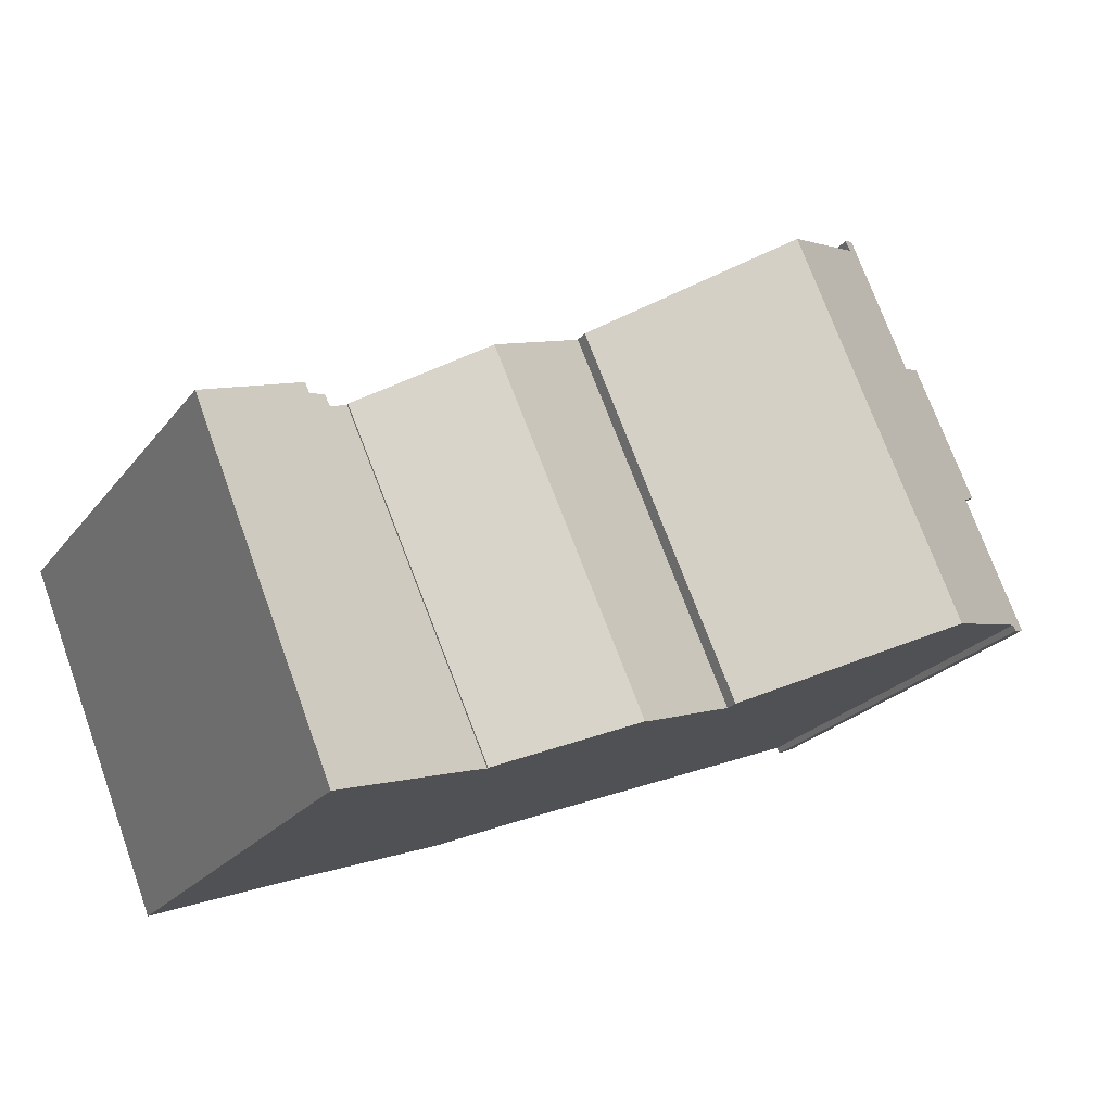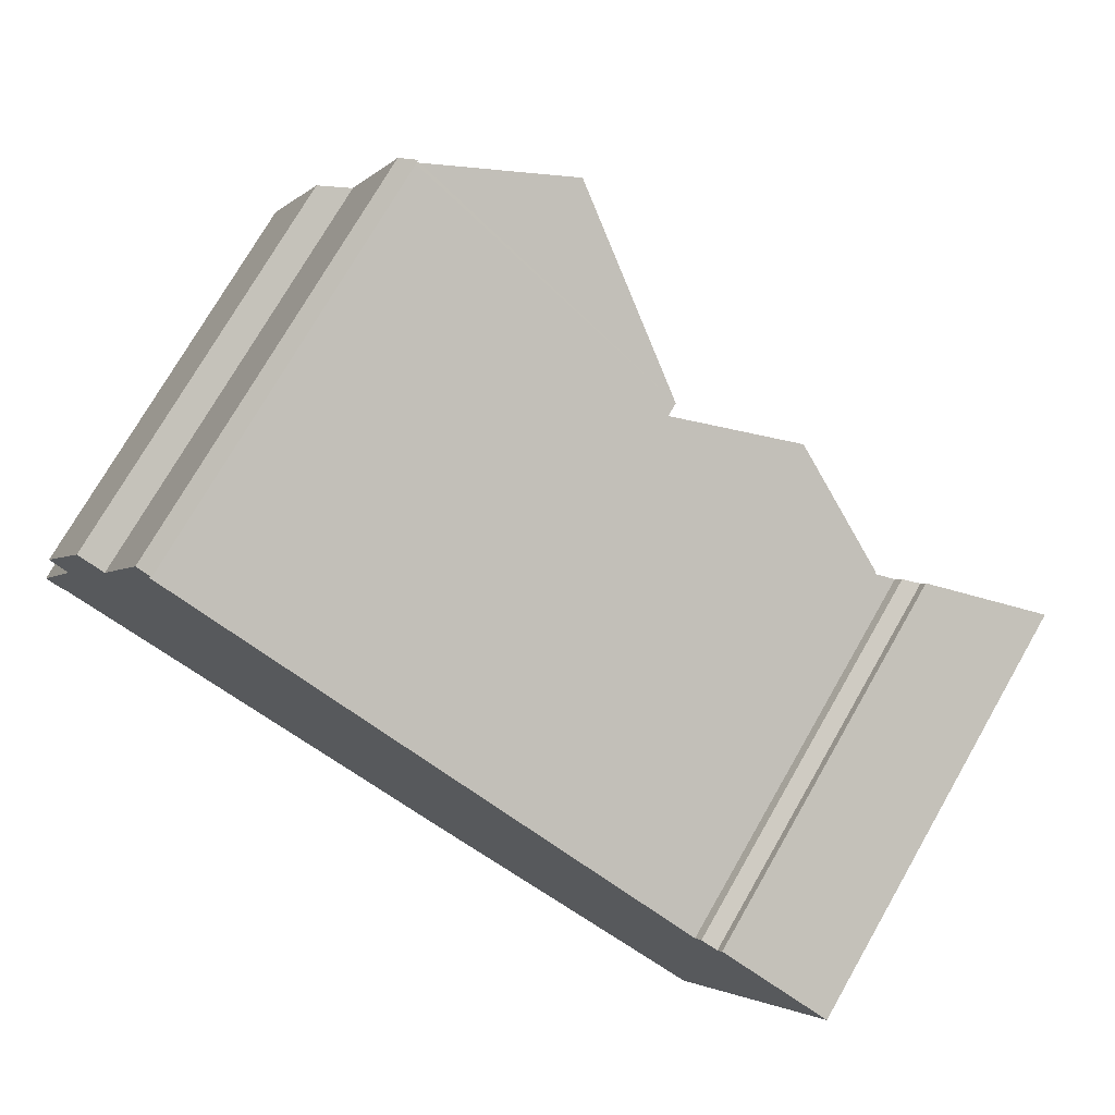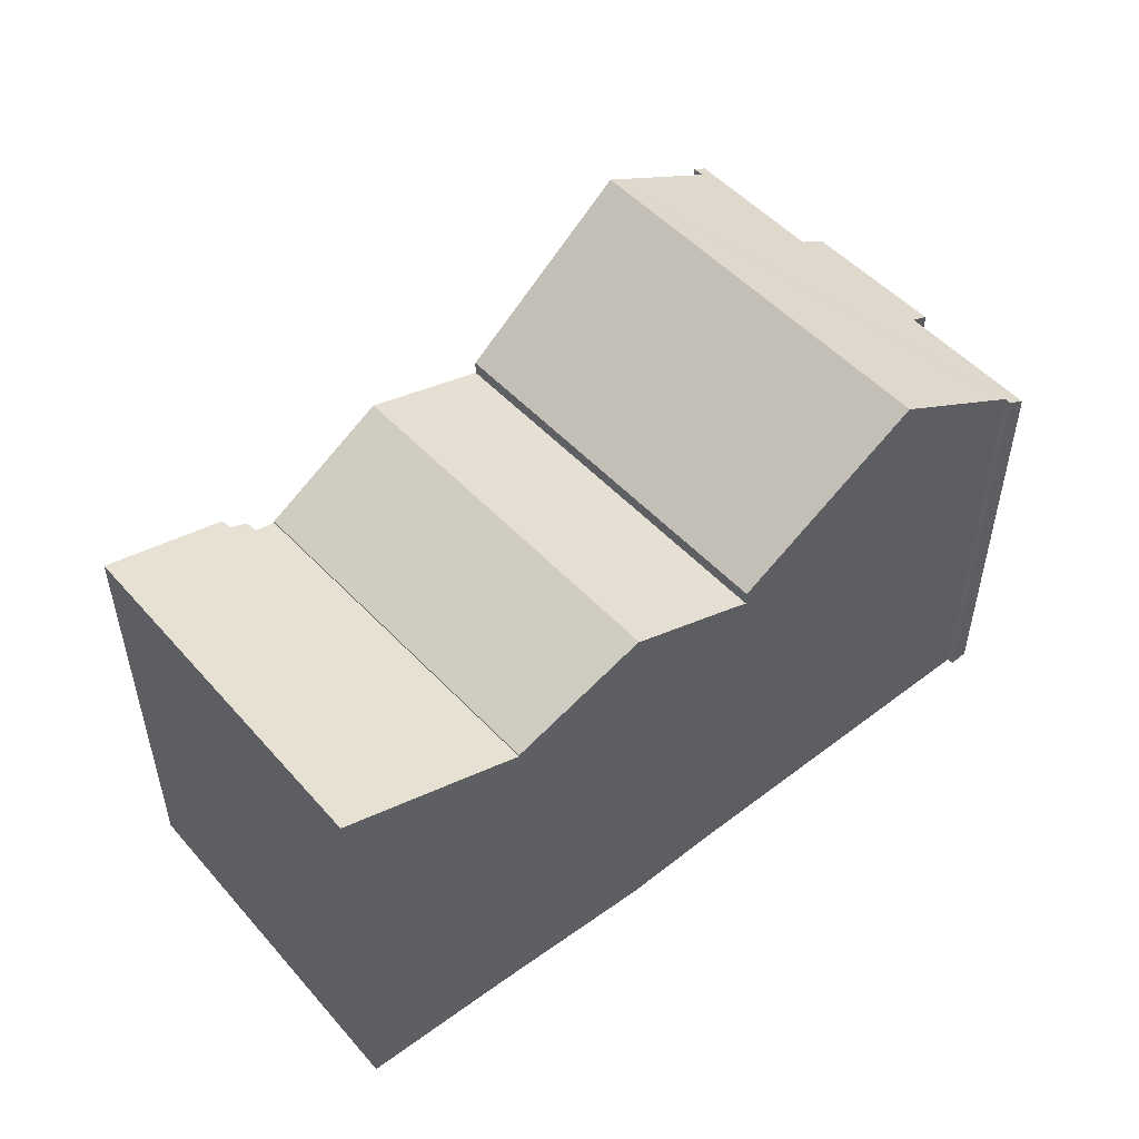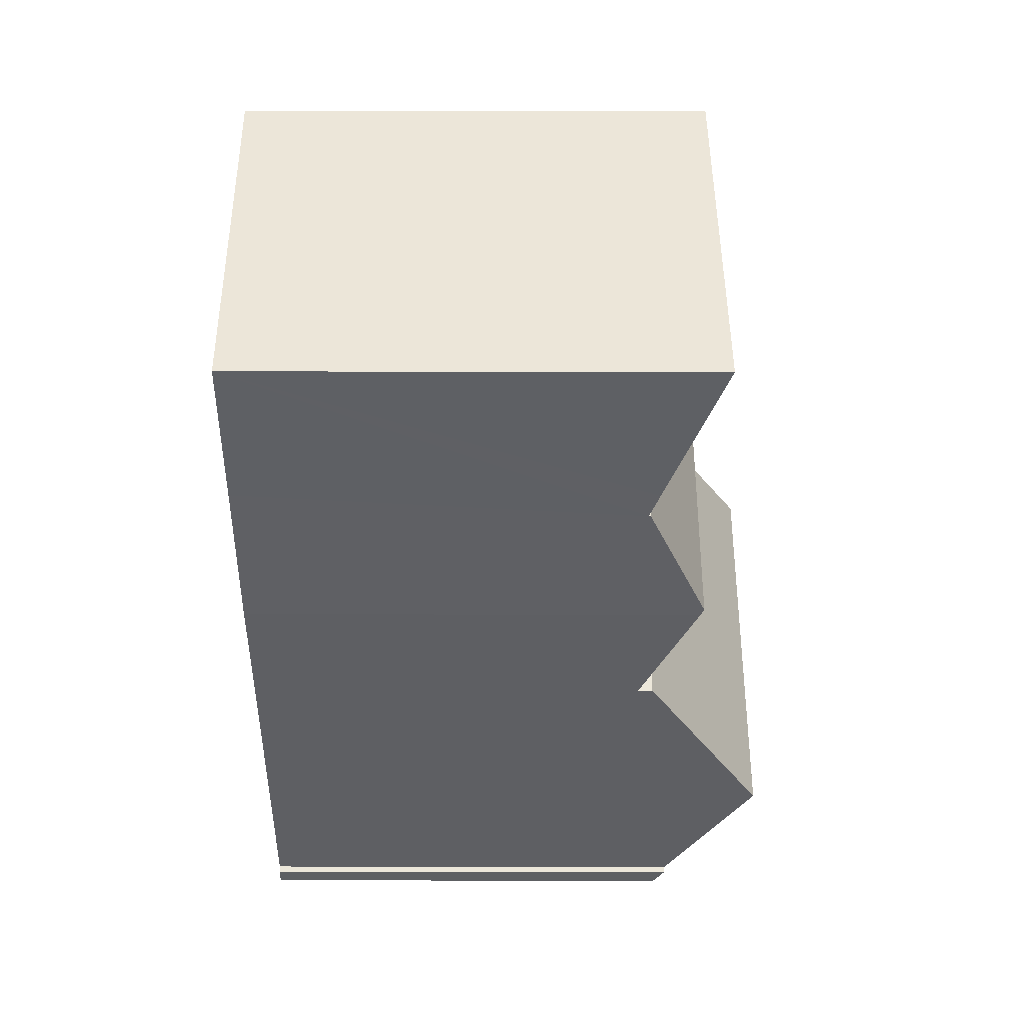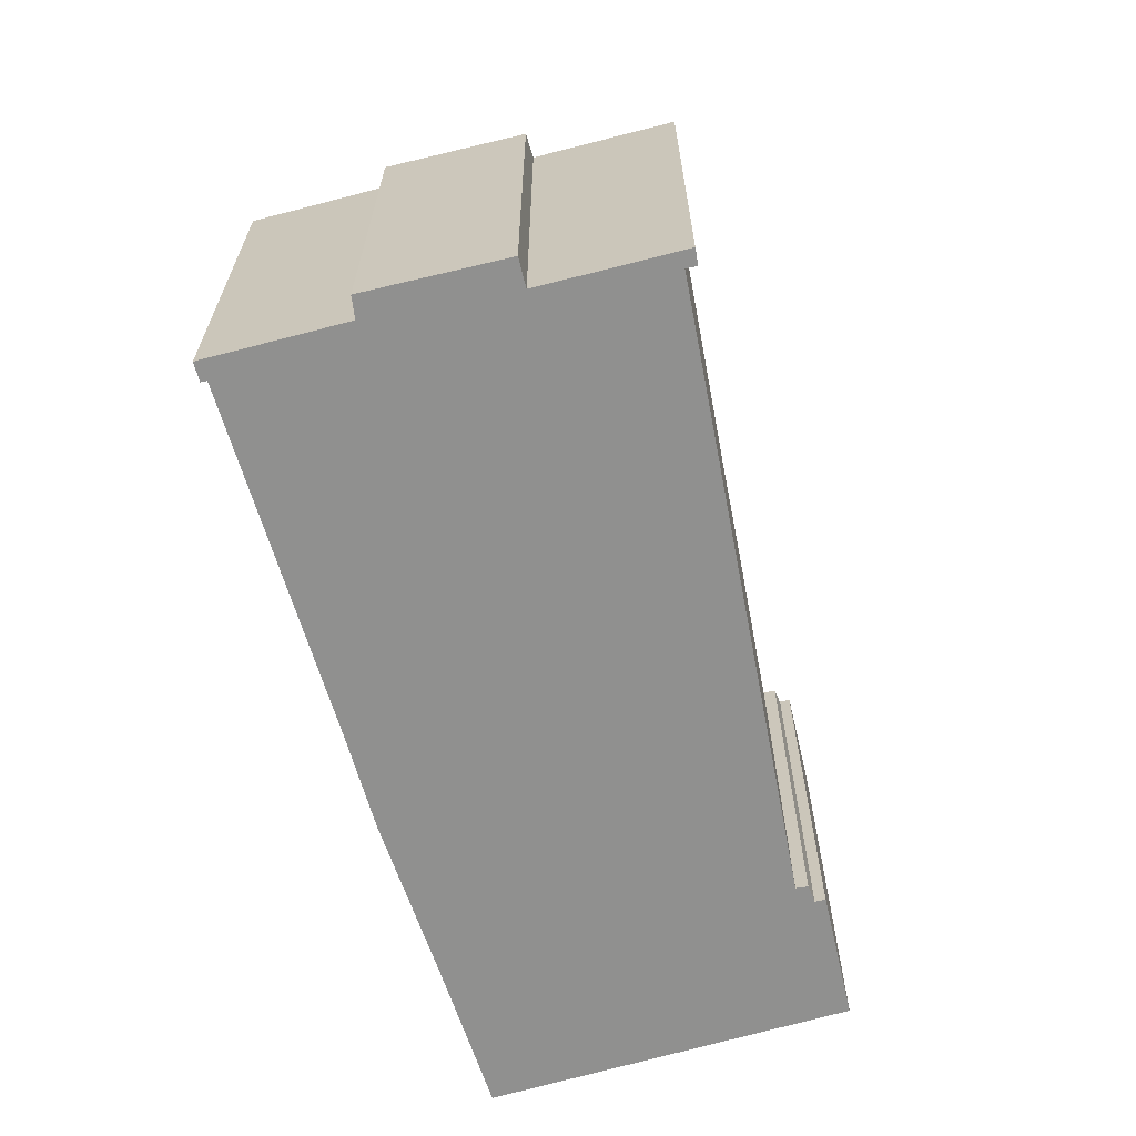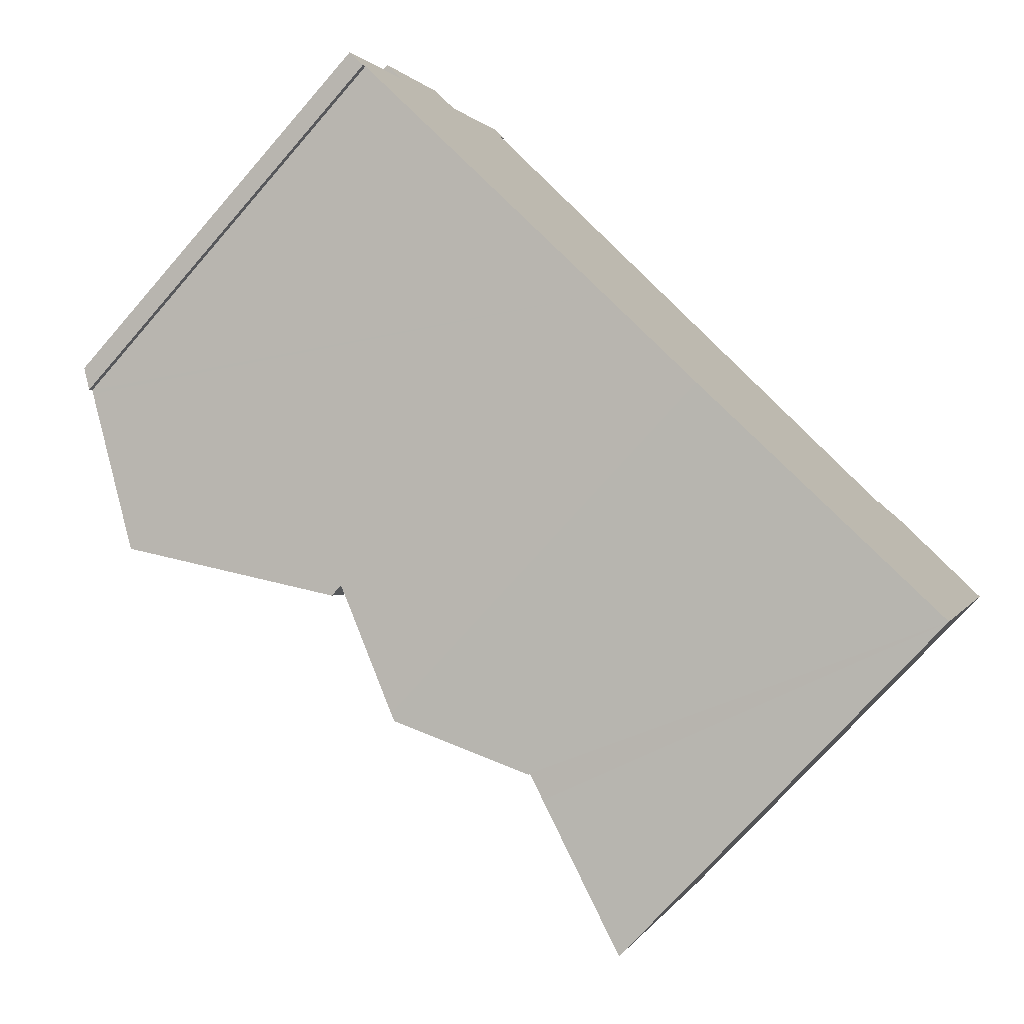
<metadata>
{"format":"obj","ext":"obj","renderer":"f3d","projection":"perspective","resolution":1024,"background":"white","views":[{"elev":-22.9,"azim":152.4,"up":"+Z"},{"elev":74.9,"azim":29.9,"up":"+Z"},{"elev":52.8,"azim":162.3,"up":"+Y"},{"elev":-63.3,"azim":89.9,"up":"+Z"},{"elev":-65.5,"azim":-51.5,"up":"+Y"},{"elev":-73.5,"azim":-41.2,"up":"+Z"}]}
</metadata>
<code>
v  18.6 11.37 -7.066
v  21.05 11.37 -1.616
v  18.83 11.46 -7.15
v  15.12 10.03 -5.775
v  14.48 9.786 -5.545
v  18.11 9.786 2.528
v  18.59 9.982 2.276
v  22.2 11.33 1.25
v  18.74 9.992 2.542
v  19.18 10.15 2.411
v  19.28 10.15 2.654
v  14.48 3.395e-16 -5.545
v  18.11 -1.548e-16 2.528
v  18.74 -1.557e-16 2.542
v  18.59 -1.394e-16 2.276
v  19.18 -1.476e-16 2.411
v  19.28 -1.625e-16 2.654
v  22.2 -7.654e-17 1.25
v  18.83 4.378e-16 -7.15
v  21.05 9.895e-17 -1.616
v  15.12 3.536e-16 -5.775
v  18.6 4.327e-16 -7.066
v  4.885 10.99 9.449
v  4.651 10.74 9.902
v  5.017 11.01 9.696
v  4.515 10.74 9.595
v  8.26 10.19 -3.154
v  7.978 13.17 7.83
v  12.21 10.19 5.618
v  5.463 12.08 -2.031
v  3.836 13.17 -1.379
v  0 10.63 6.509e-16
v  0.516 10.94 -0.05
v  0.446 10.94 -0.195
v  1.453 10.61 3.311
v  2.495 10.29 6.883
v  3.172 10.75 6.57
v  0.965 10.26 3.605
v  0.594 10.99 -0.081
v  4.993 11.07 9.392
v  3.172 -4.023e-16 6.57
v  4.651 -6.063e-16 9.902
v  4.515 -5.875e-16 9.595
v  0 0 0
v  1.453 -2.027e-16 3.311
v  2.495 -4.215e-16 6.883
v  0.965 -2.207e-16 3.605
v  5.017 -5.937e-16 9.696
v  4.885 -5.786e-16 9.449
v  4.993 -5.751e-16 9.392
v  12.21 -3.44e-16 5.618
v  7.978 -4.794e-16 7.83
v  8.26 1.931e-16 -3.154
v  0.516 3.062e-18 -0.05
v  0.446 1.194e-17 -0.195
v  5.463 1.244e-16 -2.031
v  3.836 8.444e-17 -1.379
v  0.594 4.96e-18 -0.081
v  14.48 9.833 -5.545
v  15.16 11.3 4.073
v  18.11 9.833 2.528
v  11.34 11.3 -4.42
v  12.21 9.833 5.618
v  8.796 10.09 -3.369
v  8.26 9.833 -3.154
v  11.16 11.22 -4.357
v  15.16 -2.494e-16 4.073
v  11.16 2.668e-16 -4.357
v  11.34 2.706e-16 -4.42
v  8.796 2.063e-16 -3.369
g defaultobject
f 1 2 3
f 2 1 4
f 2 4 5
f 2 5 6
f 2 6 7
f 2 7 8
f 9 10 7
f 8 10 11
f 10 8 7
f 12 6 5
f 6 12 13
f 7 14 9
f 14 7 15
f 16 11 10
f 11 16 17
f 6 15 7
f 15 6 13
f 11 18 8
f 18 11 17
f 9 16 10
f 16 9 14
f 18 2 8
f 2 18 3
f 3 18 19
f 19 18 20
f 19 1 3
f 1 19 4
f 4 19 5
f 5 19 21
f 5 21 12
f 21 19 22
f 17 16 18
f 14 15 16
f 20 22 19
f 22 20 21
f 21 20 12
f 12 20 13
f 13 20 15
f 15 20 18
f 15 18 16
f 23 24 25
f 24 23 26
f 27 28 29
f 28 27 30
f 28 30 31
f 32 33 34
f 33 32 35
f 36 37 38
f 39 28 31
f 28 39 33
f 28 33 35
f 28 35 38
f 28 38 37
f 28 37 26
f 28 26 40
f 41 26 37
f 26 41 24
f 24 41 42
f 42 41 43
f 44 35 32
f 35 44 45
f 38 46 36
f 46 38 47
f 24 48 25
f 48 24 42
f 40 29 28
f 29 40 23
f 29 23 49
f 29 49 50
f 29 50 51
f 51 50 52
f 36 41 37
f 41 36 46
f 48 23 25
f 23 48 49
f 51 27 29
f 27 51 53
f 54 34 33
f 34 54 55
f 30 39 31
f 39 30 27
f 39 27 53
f 39 53 33
f 33 53 54
f 54 53 56
f 54 56 57
f 54 57 58
f 55 32 34
f 32 55 44
f 45 38 35
f 38 45 47
f 46 47 45
f 55 45 44
f 45 55 54
f 45 54 58
f 45 58 57
f 45 57 56
f 45 56 53
f 45 53 51
f 45 51 41
f 45 41 46
f 41 51 43
f 43 51 50
f 43 50 49
f 50 51 52
f 49 42 43
f 42 49 48
f 59 60 61
f 60 59 62
f 63 64 65
f 64 63 66
f 66 63 62
f 62 63 60
f 63 61 60
f 61 63 51
f 61 51 13
f 13 51 67
f 13 59 61
f 59 13 12
f 59 66 62
f 66 59 68
f 68 59 12
f 68 12 69
f 70 65 64
f 65 70 53
f 68 64 66
f 64 68 70
f 53 63 65
f 63 53 51
f 67 12 13
f 12 67 51
f 12 51 53
f 12 53 70
f 12 70 69
f 69 70 68

</code>
